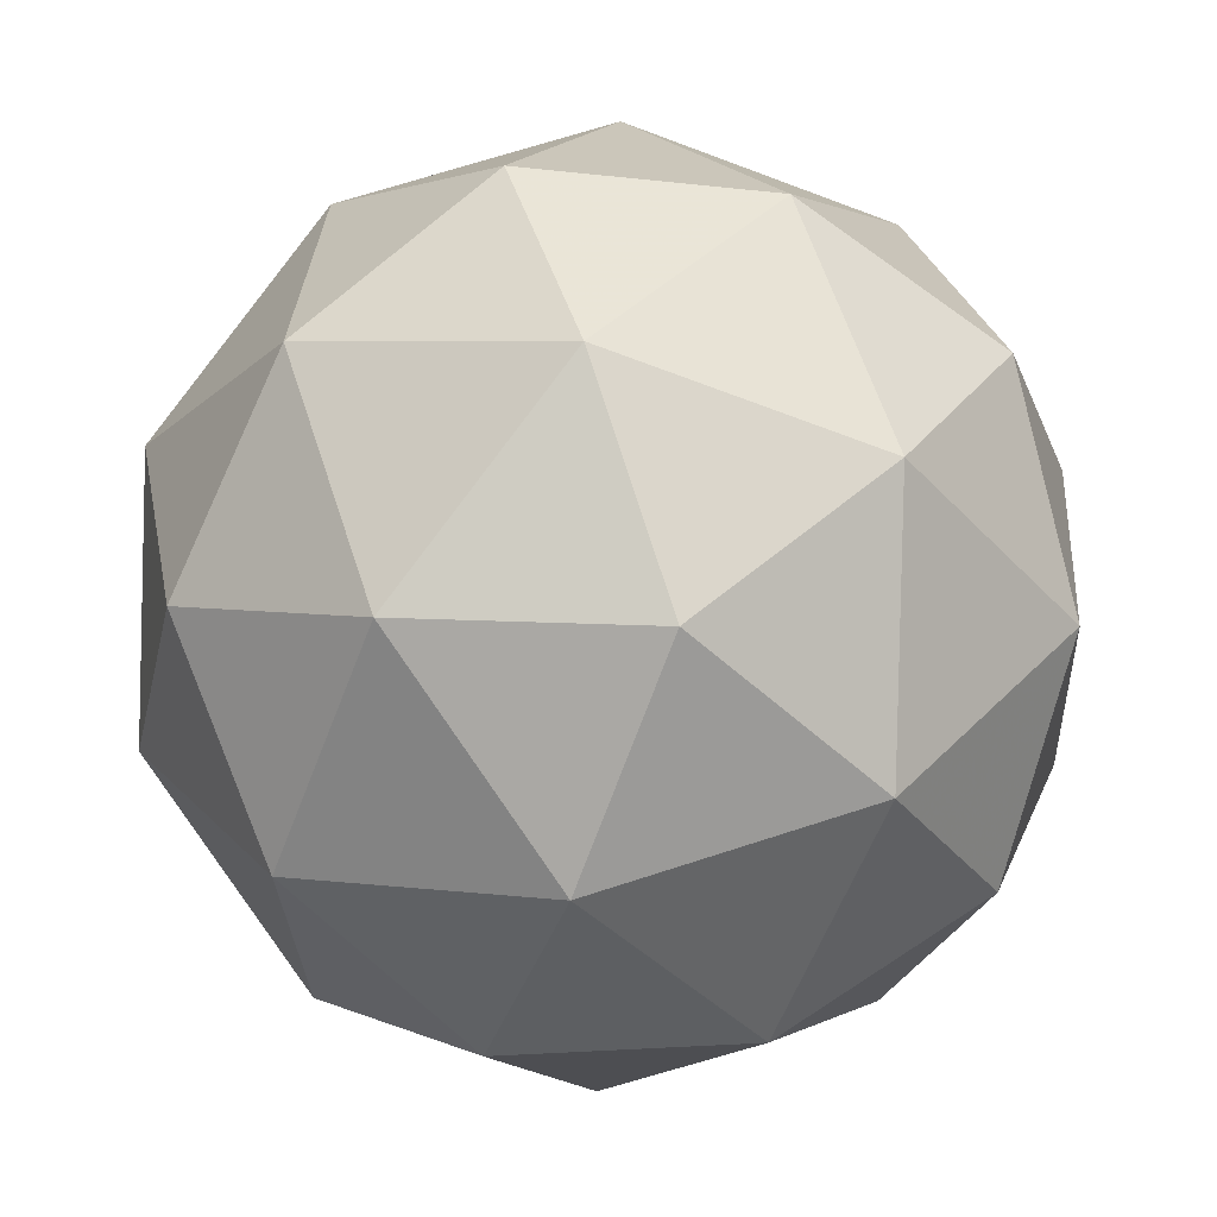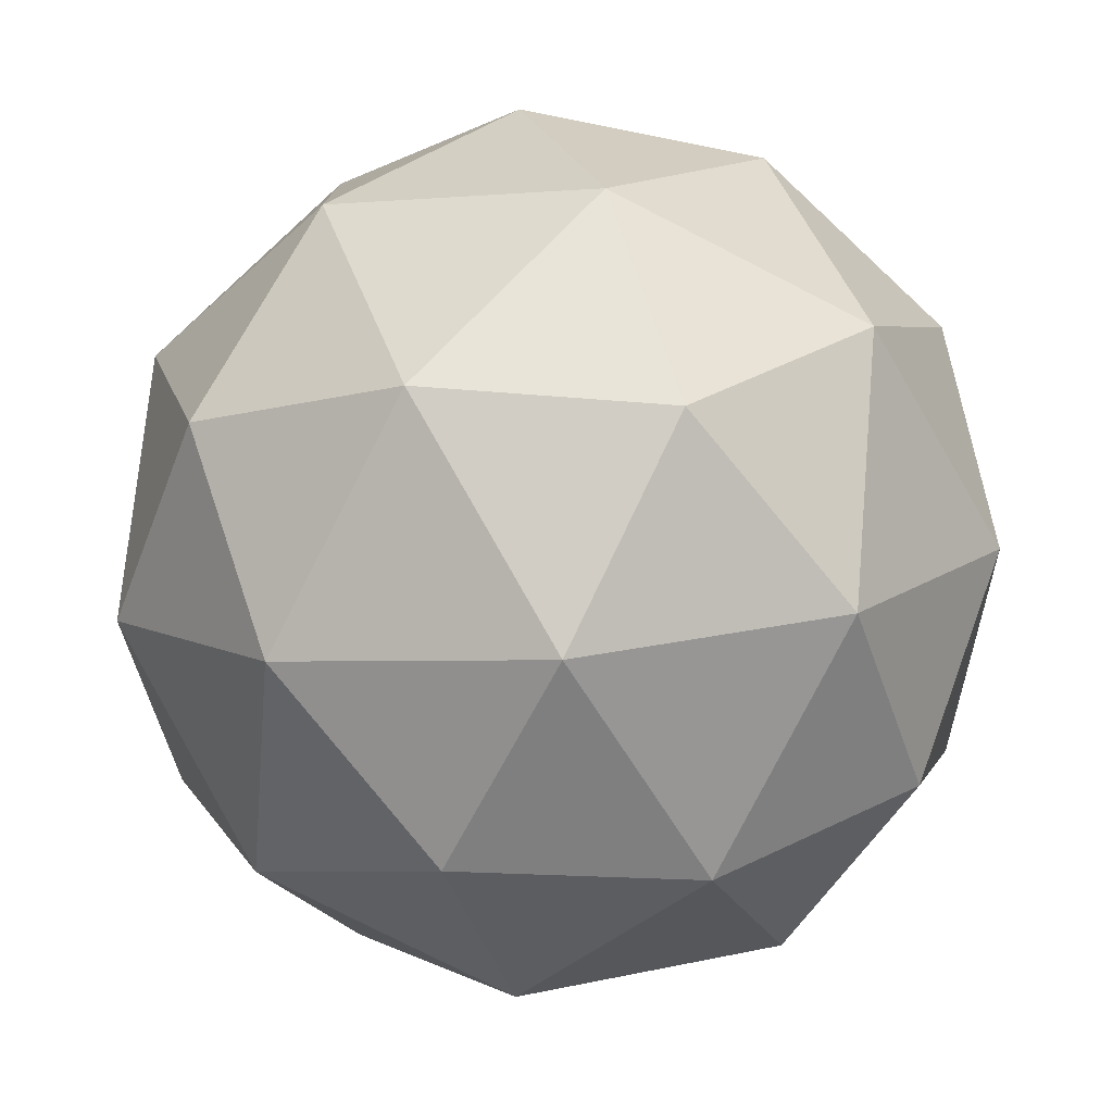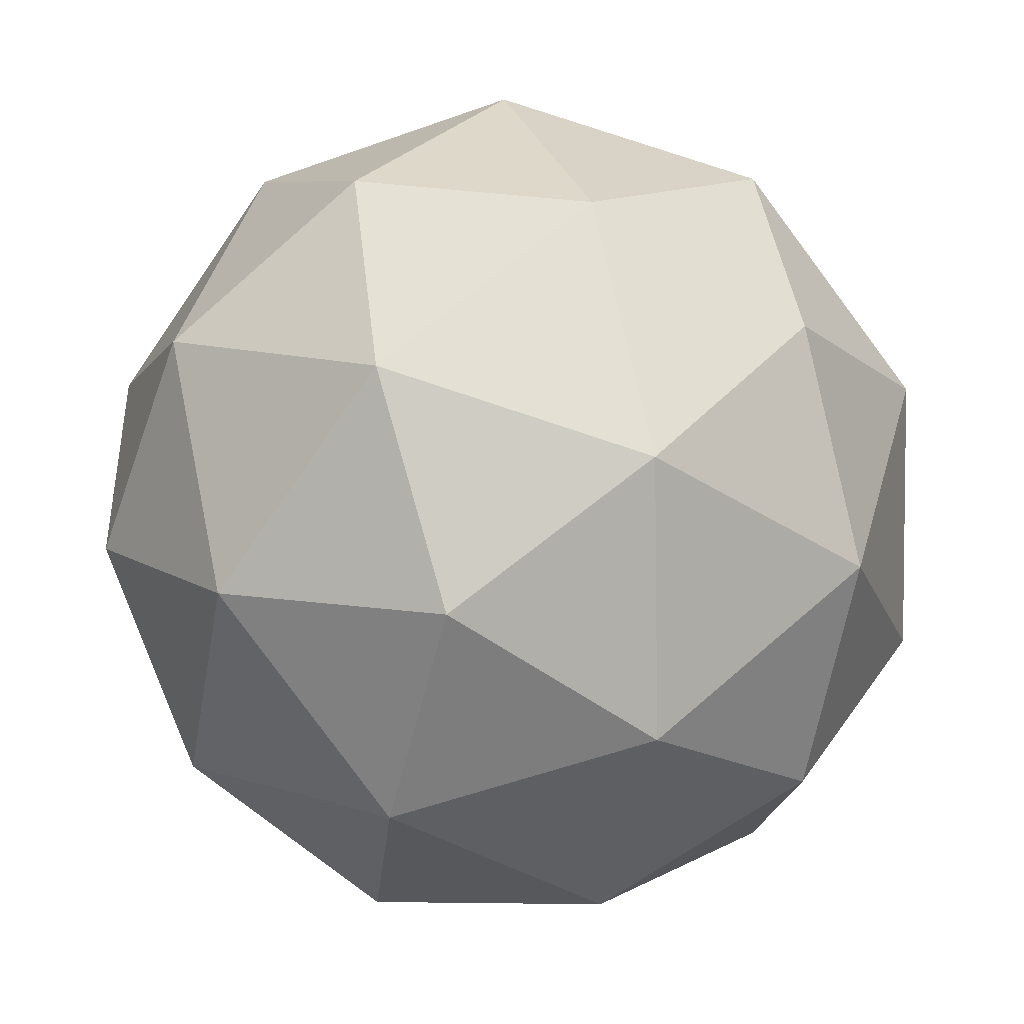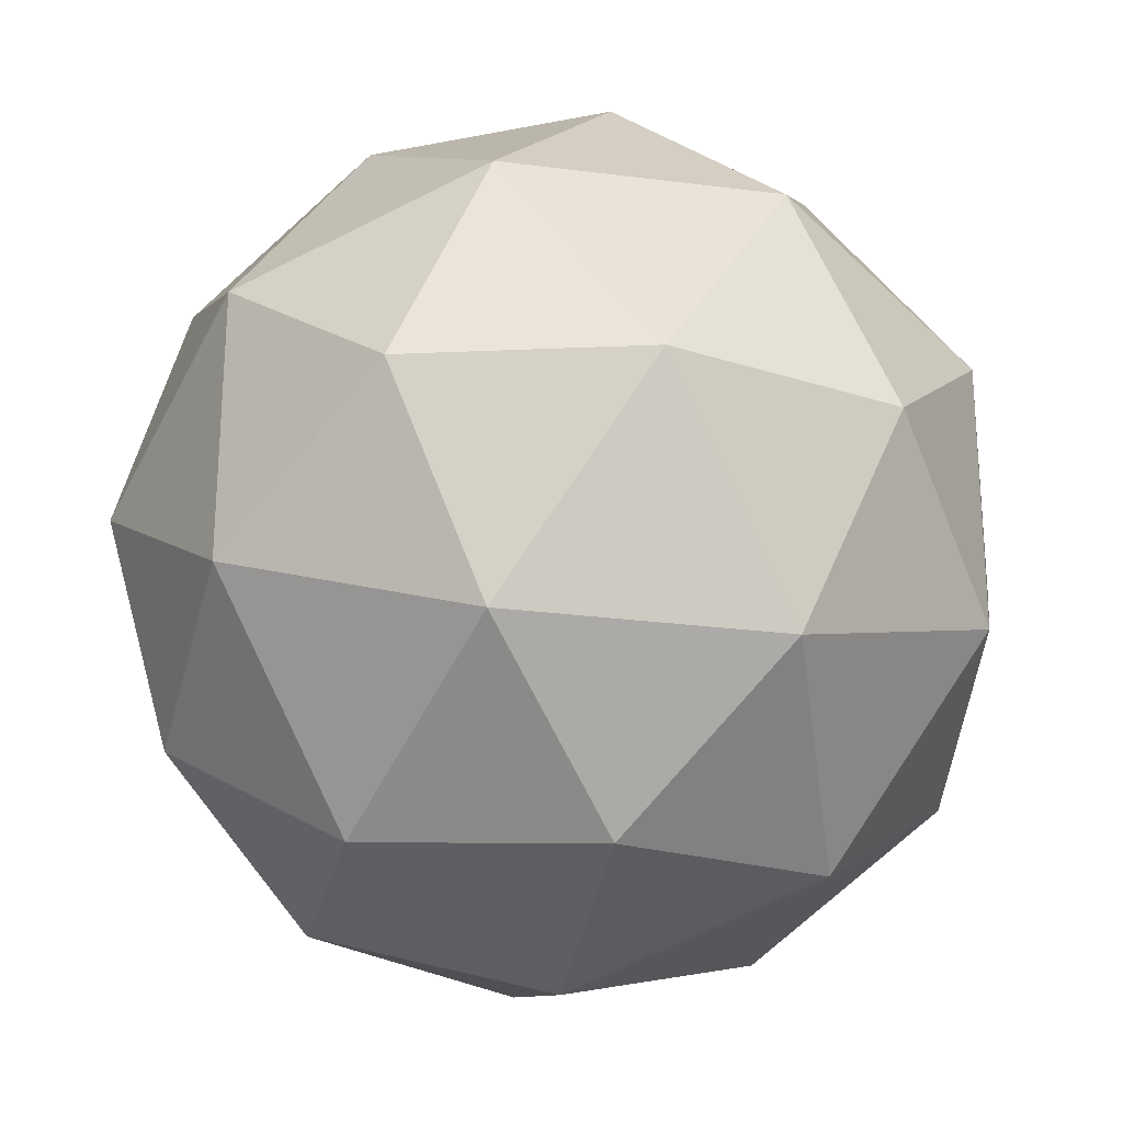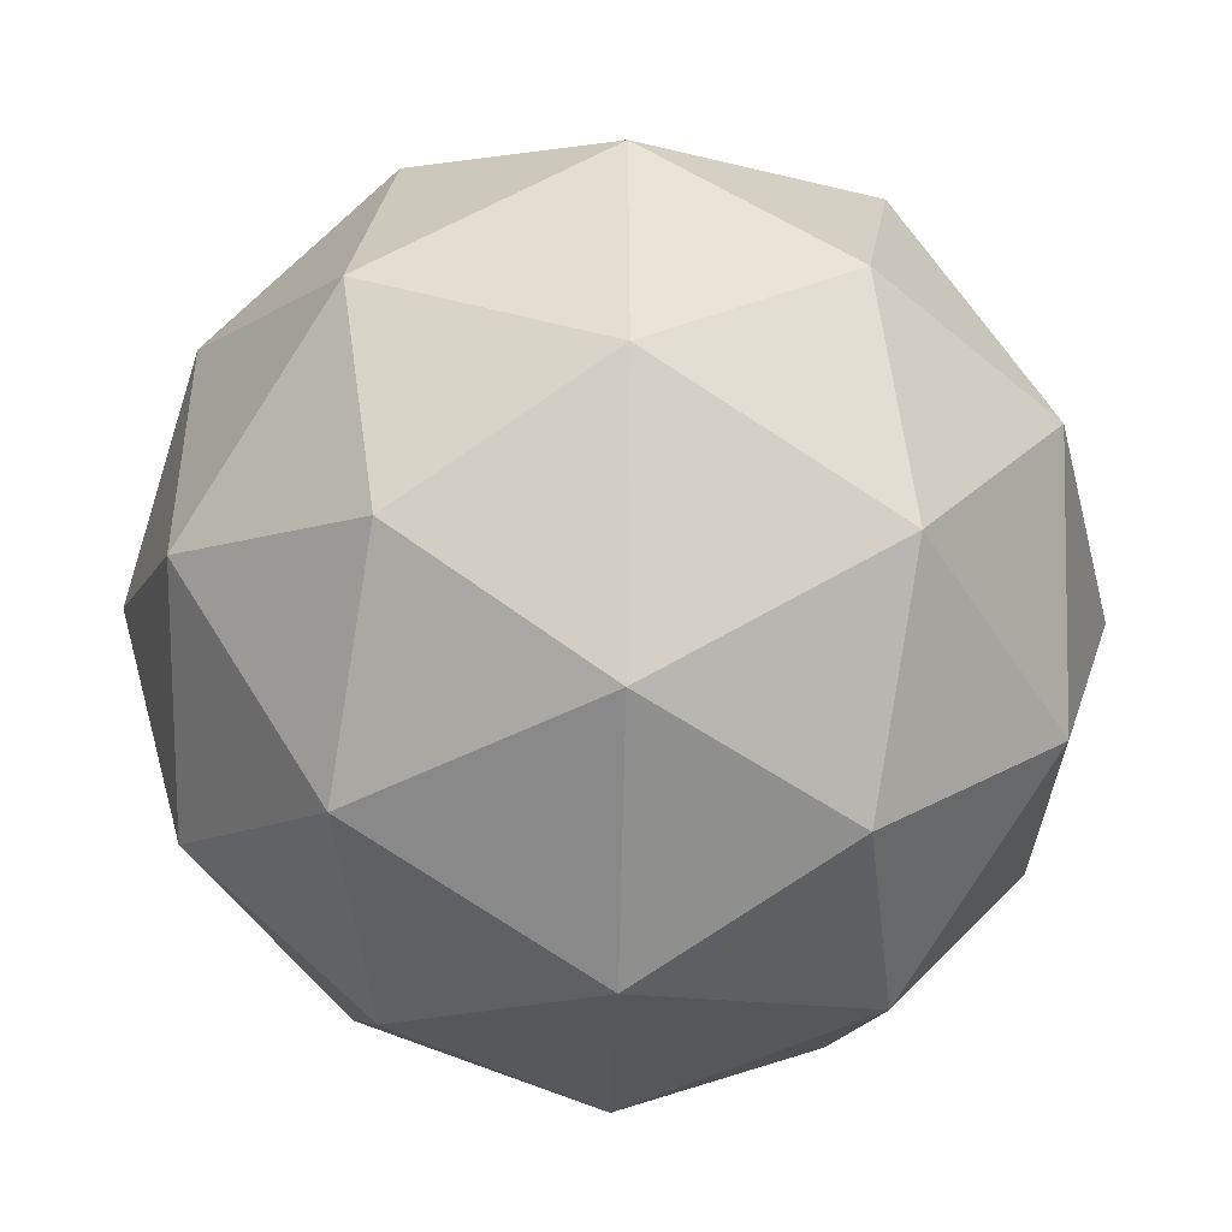
<metadata>
{"format":"obj","ext":"obj","renderer":"f3d","projection":"perspective","resolution":1024,"background":"white","views":[{"elev":-24.7,"azim":-18.5,"up":"+Z"},{"elev":-44.7,"azim":-26.7,"up":"+Z"},{"elev":57.7,"azim":152.4,"up":"+Y"},{"elev":-6.9,"azim":58.0,"up":"+Z"},{"elev":46.3,"azim":-76.0,"up":"+Y"}]}
</metadata>
<code>
v 1.825 0.151 -0.4757
v 1.743 0.1558 -0.455
v 1.802 0.1652 -0.3958
v 1.865 0.112 -0.4131
v 1.845 0.06967 -0.4829
v 1.77 0.09674 -0.5088
v 1.733 0.1198 -0.3797
v 1.809 0.09271 -0.3537
v 1.835 0.03364 -0.4075
v 1.776 0.02421 -0.4667
v 1.713 0.07745 -0.4495
v 1.754 0.03845 -0.3869
v 1.818 0.1692 -0.4365
v 1.783 0.1637 -0.4713
v 1.77 0.1721 -0.4244
v 1.751 0.1318 -0.4908
v 1.798 0.129 -0.503
v 1.855 0.138 -0.4467
v 1.841 0.1463 -0.3997
v 1.843 0.1131 -0.4877
v 1.867 0.09015 -0.4509
v 1.81 0.08118 -0.5072
v 1.717 0.1205 -0.456
v 1.733 0.08575 -0.4876
v 1.764 0.1509 -0.3801
v 1.729 0.1454 -0.4149
v 1.845 0.1037 -0.375
v 1.808 0.135 -0.3649
v 1.849 0.04409 -0.4476
v 1.861 0.06897 -0.4066
v 1.77 0.05446 -0.4977
v 1.814 0.03855 -0.4824
v 1.712 0.0993 -0.4117
v 1.768 0.1083 -0.3554
v 1.828 0.05763 -0.3717
v 1.808 0.01737 -0.4381
v 1.737 0.04312 -0.4628
v 1.735 0.07637 -0.3749
v 1.724 0.05149 -0.4159
v 1.78 0.06046 -0.3596
v 1.795 0.02574 -0.3912
v 1.76 0.0202 -0.426
f 1 14 13
f 2 14 16
f 1 13 18
f 1 18 20
f 1 20 17
f 2 16 23
f 3 15 25
f 4 19 27
f 5 21 29
f 6 22 31
f 2 23 26
f 3 25 28
f 4 27 30
f 5 29 32
f 6 31 24
f 7 33 38
f 8 34 40
f 9 35 41
f 10 36 42
f 11 37 39
f 39 42 12
f 39 37 42
f 37 10 42
f 42 41 12
f 42 36 41
f 36 9 41
f 41 40 12
f 41 35 40
f 35 8 40
f 40 38 12
f 40 34 38
f 34 7 38
f 38 39 12
f 38 33 39
f 33 11 39
f 24 37 11
f 24 31 37
f 31 10 37
f 32 36 10
f 32 29 36
f 29 9 36
f 30 35 9
f 30 27 35
f 27 8 35
f 28 34 8
f 28 25 34
f 25 7 34
f 26 33 7
f 26 23 33
f 23 11 33
f 31 32 10
f 31 22 32
f 22 5 32
f 29 30 9
f 29 21 30
f 21 4 30
f 27 28 8
f 27 19 28
f 19 3 28
f 25 26 7
f 25 15 26
f 15 2 26
f 23 24 11
f 23 16 24
f 16 6 24
f 17 22 6
f 17 20 22
f 20 5 22
f 20 21 5
f 20 18 21
f 18 4 21
f 18 19 4
f 18 13 19
f 13 3 19
f 16 17 6
f 16 14 17
f 14 1 17
f 13 15 3
f 13 14 15
f 14 2 15

</code>
